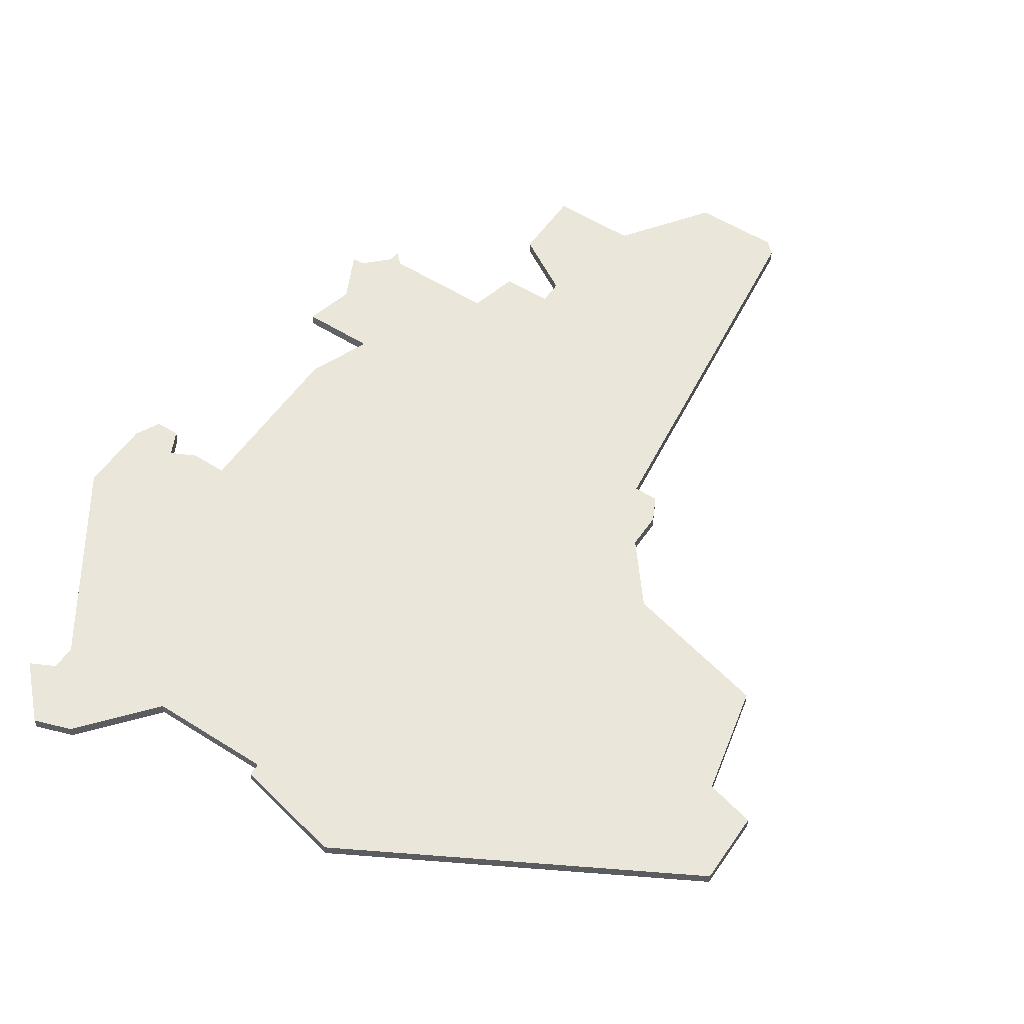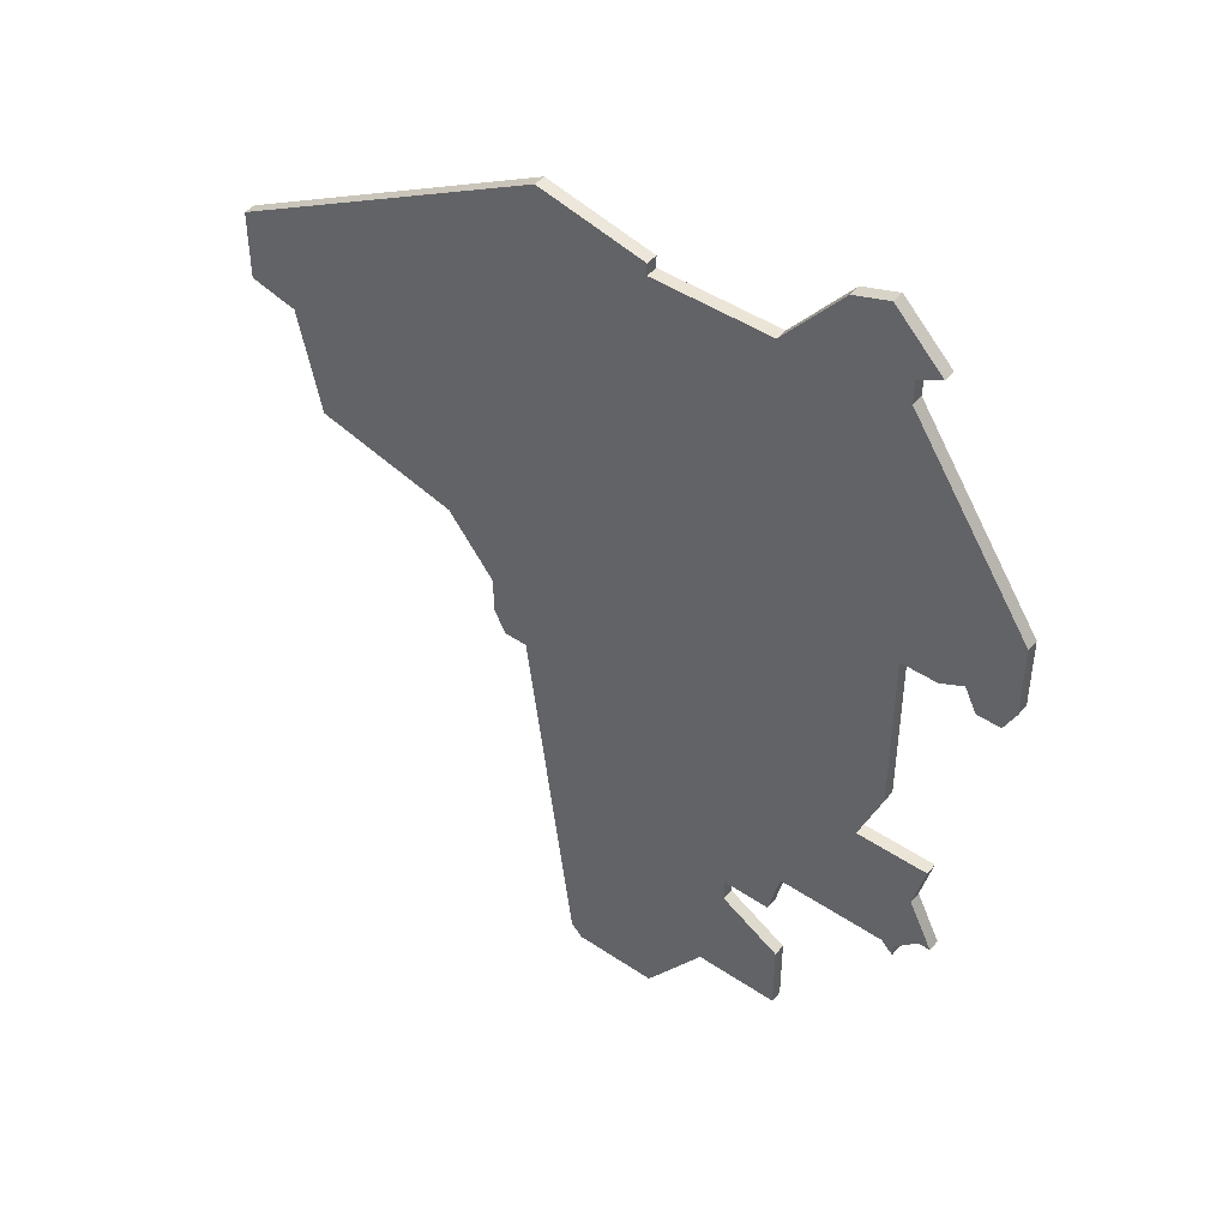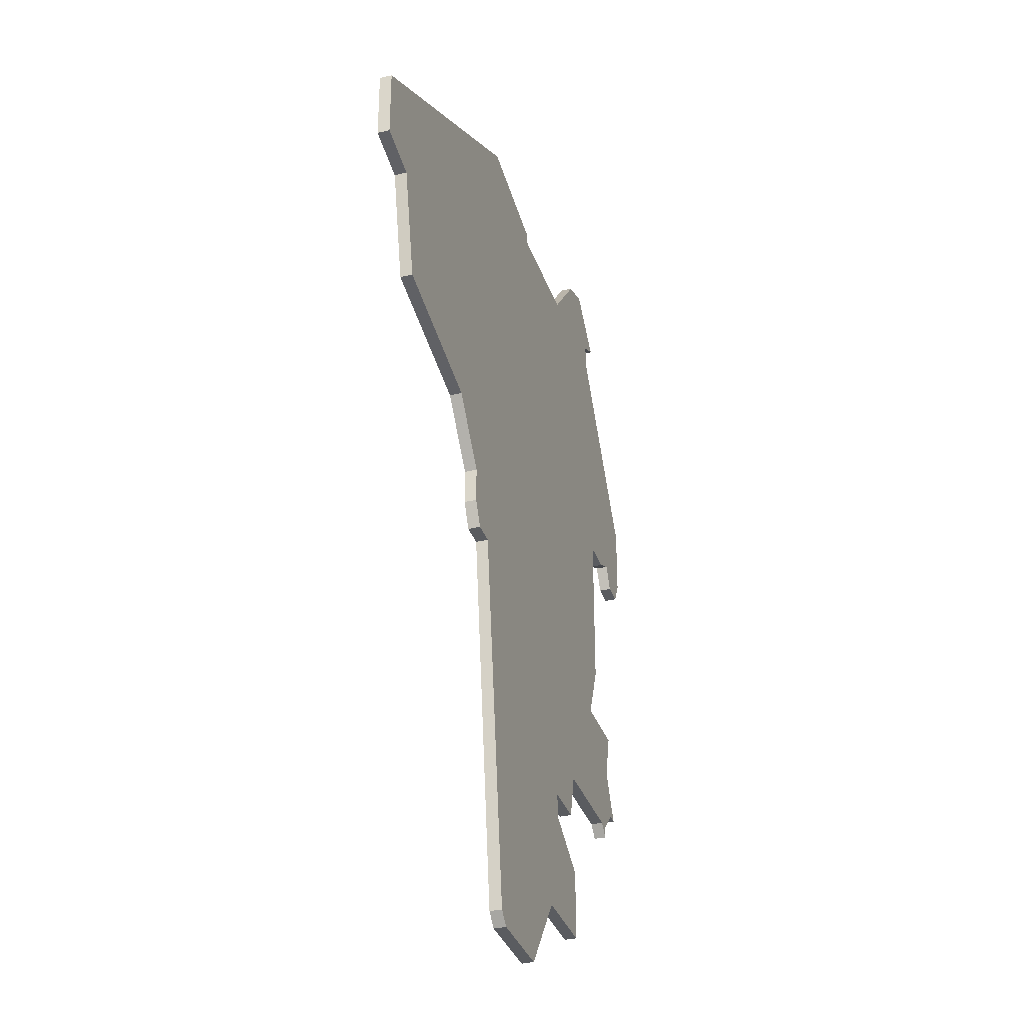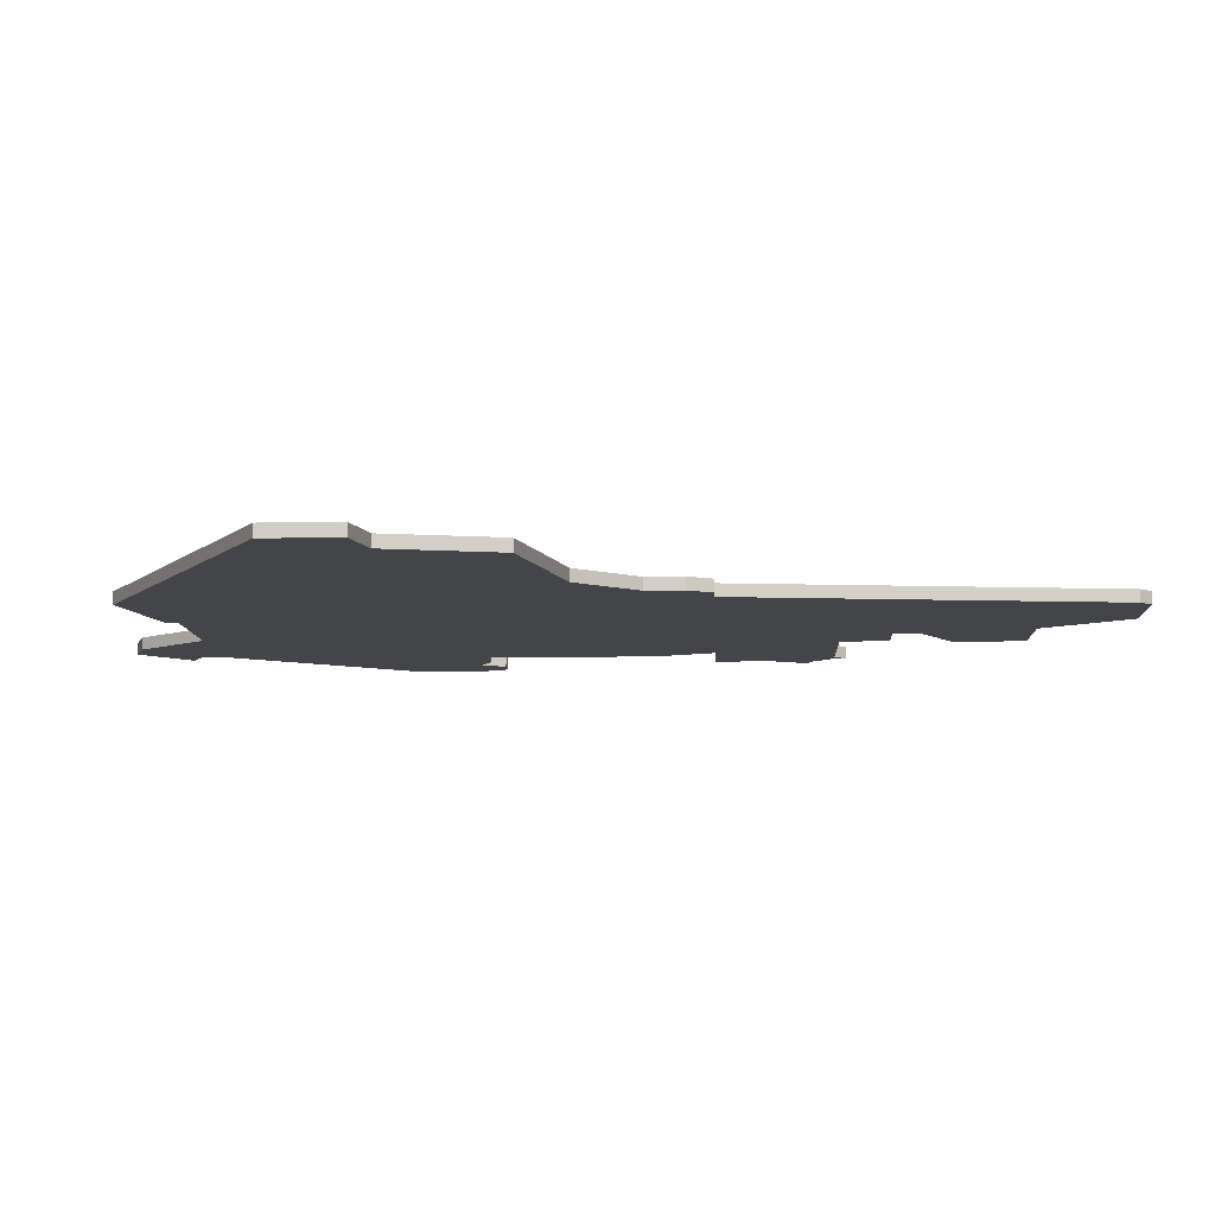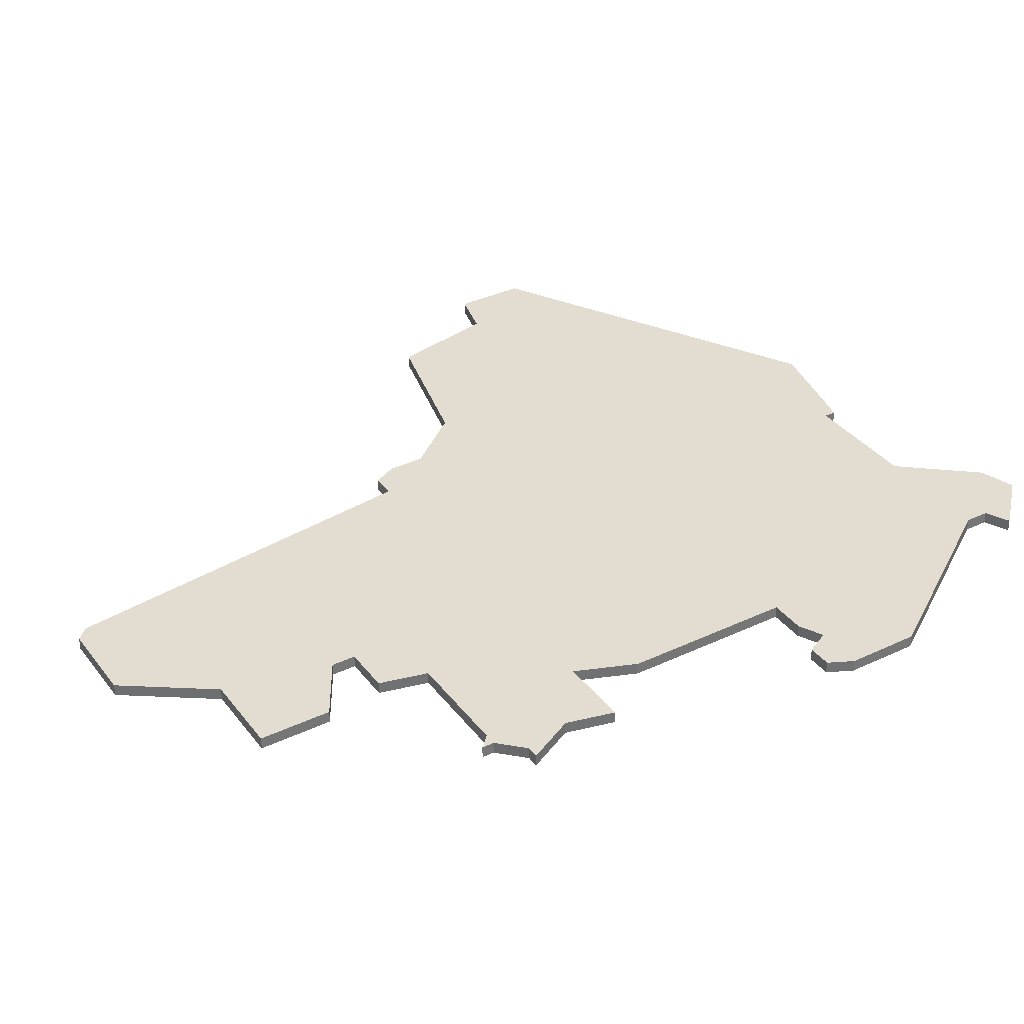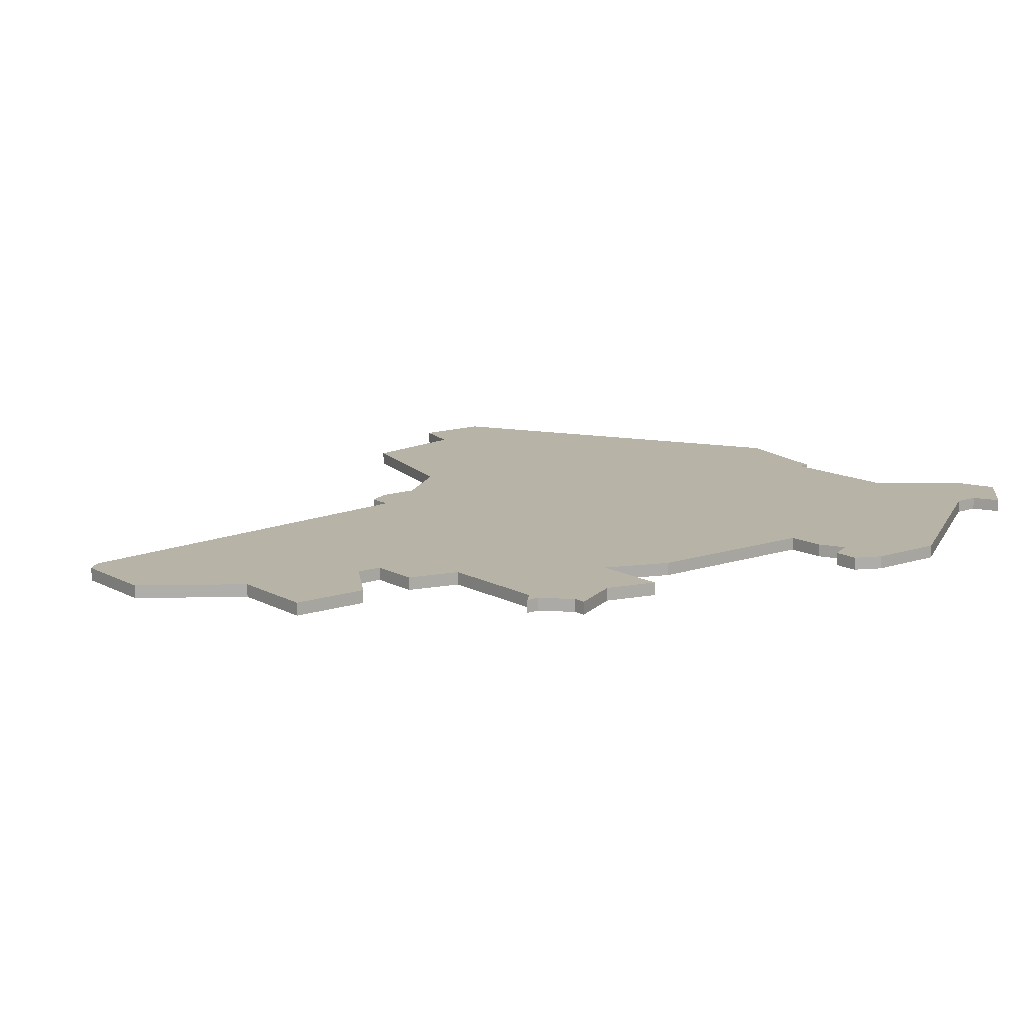
<metadata>
{"format":"obj","ext":"obj","renderer":"f3d","projection":"perspective","resolution":1024,"background":"white","views":[{"elev":54.8,"azim":-146.2,"up":"+Z"},{"elev":46.0,"azim":37.6,"up":"+Y"},{"elev":-34.1,"azim":-72.1,"up":"+Y"},{"elev":-8.7,"azim":-87.6,"up":"+Z"},{"elev":35.3,"azim":57.9,"up":"+Z"},{"elev":12.7,"azim":51.8,"up":"+Z"}]}
</metadata>
<code>
v 3652 -304 0
v 3625 -319 0
v 3625 -325 0
v 3629 -326 0
v 3631 -335 0
v 3643 -338 0
v 3647 -343 0
v 3647 -346 0
v 3648 -348 0
v 3650 -348 0
v 3654 -379 0
v 3655 -380 0
v 3662 -380 0
v 3667 -373 0
v 3674 -373 0
v 3674 -367 0
v 3669 -364 0
v 3669 -362 0
v 3673 -362 0
v 3674 -358 0
v 3683 -358 0
v 3684 -359 0
v 3684 -358 0
v 3686 -356 0
v 3687 -356 0
v 3685 -352 0
v 3686 -348 0
v 3680 -348 0
v 3682 -343 0
v 3682 -329 0
v 3685 -329 0
v 3687 -328 0
v 3688 -330 0
v 3690 -330 0
v 3691 -328 0
v 3691 -322 0
v 3681 -307 0
v 3681 -305 0
v 3683 -304 0
v 3679 -300 0
v 3676 -301 0
v 3671 -307 0
v 3661 -307 0
v 3661 -306 0
v 3652 -304 1
v 3625 -319 1
v 3625 -325 1
v 3629 -326 1
v 3631 -335 1
v 3643 -338 1
v 3647 -343 1
v 3647 -346 1
v 3648 -348 1
v 3650 -348 1
v 3654 -379 1
v 3655 -380 1
v 3662 -380 1
v 3667 -373 1
v 3674 -373 1
v 3674 -367 1
v 3669 -364 1
v 3669 -362 1
v 3673 -362 1
v 3674 -358 1
v 3683 -358 1
v 3684 -359 1
v 3684 -358 1
v 3686 -356 1
v 3687 -356 1
v 3685 -352 1
v 3686 -348 1
v 3680 -348 1
v 3682 -343 1
v 3682 -329 1
v 3685 -329 1
v 3687 -328 1
v 3688 -330 1
v 3690 -330 1
v 3691 -328 1
v 3691 -322 1
v 3681 -307 1
v 3681 -305 1
v 3683 -304 1
v 3679 -300 1
v 3676 -301 1
v 3671 -307 1
v 3661 -307 1
v 3661 -306 1
f 2 1 44
f 4 3 2
f 6 5 4
f 9 8 7
f 12 11 10
f 14 13 12
f 16 15 14
f 20 19 18
f 23 22 21
f 26 25 24
f 28 27 26
f 30 29 28
f 32 31 30
f 34 33 32
f 36 35 34
f 40 39 38
f 42 41 40
f 2 44 43
f 6 4 2
f 10 9 7
f 14 12 10
f 17 16 14
f 24 23 21
f 28 26 24
f 36 34 32
f 40 38 37
f 2 43 42
f 14 10 7
f 18 17 14
f 24 21 20
f 36 32 30
f 42 40 37
f 6 2 42
f 18 14 7
f 28 24 20
f 37 36 30
f 6 42 37
f 18 7 6
f 28 20 18
f 37 30 28
f 18 6 37
f 37 28 18
f 88 45 46
f 46 47 48
f 48 49 50
f 51 52 53
f 54 55 56
f 56 57 58
f 58 59 60
f 62 63 64
f 65 66 67
f 68 69 70
f 70 71 72
f 72 73 74
f 74 75 76
f 76 77 78
f 78 79 80
f 82 83 84
f 84 85 86
f 87 88 46
f 46 48 50
f 51 53 54
f 54 56 58
f 58 60 61
f 65 67 68
f 68 70 72
f 76 78 80
f 81 82 84
f 86 87 46
f 51 54 58
f 58 61 62
f 64 65 68
f 74 76 80
f 81 84 86
f 86 46 50
f 51 58 62
f 64 68 72
f 74 80 81
f 81 86 50
f 50 51 62
f 62 64 72
f 72 74 81
f 81 50 62
f 62 72 81
f 46 45 2
f 2 45 1
f 47 46 3
f 3 46 2
f 48 47 4
f 4 47 3
f 49 48 5
f 5 48 4
f 50 49 6
f 6 49 5
f 51 50 7
f 7 50 6
f 52 51 8
f 8 51 7
f 53 52 9
f 9 52 8
f 54 53 10
f 10 53 9
f 55 54 11
f 11 54 10
f 56 55 12
f 12 55 11
f 57 56 13
f 13 56 12
f 58 57 14
f 14 57 13
f 59 58 15
f 15 58 14
f 60 59 16
f 16 59 15
f 61 60 17
f 17 60 16
f 62 61 18
f 18 61 17
f 63 62 19
f 19 62 18
f 64 63 20
f 20 63 19
f 65 64 21
f 21 64 20
f 66 65 22
f 22 65 21
f 67 66 23
f 23 66 22
f 68 67 24
f 24 67 23
f 69 68 25
f 25 68 24
f 70 69 26
f 26 69 25
f 71 70 27
f 27 70 26
f 72 71 28
f 28 71 27
f 73 72 29
f 29 72 28
f 74 73 30
f 30 73 29
f 75 74 31
f 31 74 30
f 76 75 32
f 32 75 31
f 77 76 33
f 33 76 32
f 78 77 34
f 34 77 33
f 79 78 35
f 35 78 34
f 80 79 36
f 36 79 35
f 81 80 37
f 37 80 36
f 82 81 38
f 38 81 37
f 83 82 39
f 39 82 38
f 84 83 40
f 40 83 39
f 85 84 41
f 41 84 40
f 86 85 42
f 42 85 41
f 87 86 43
f 43 86 42
f 45 88 1
f 1 88 44
f 88 87 44
f 44 87 43

</code>
